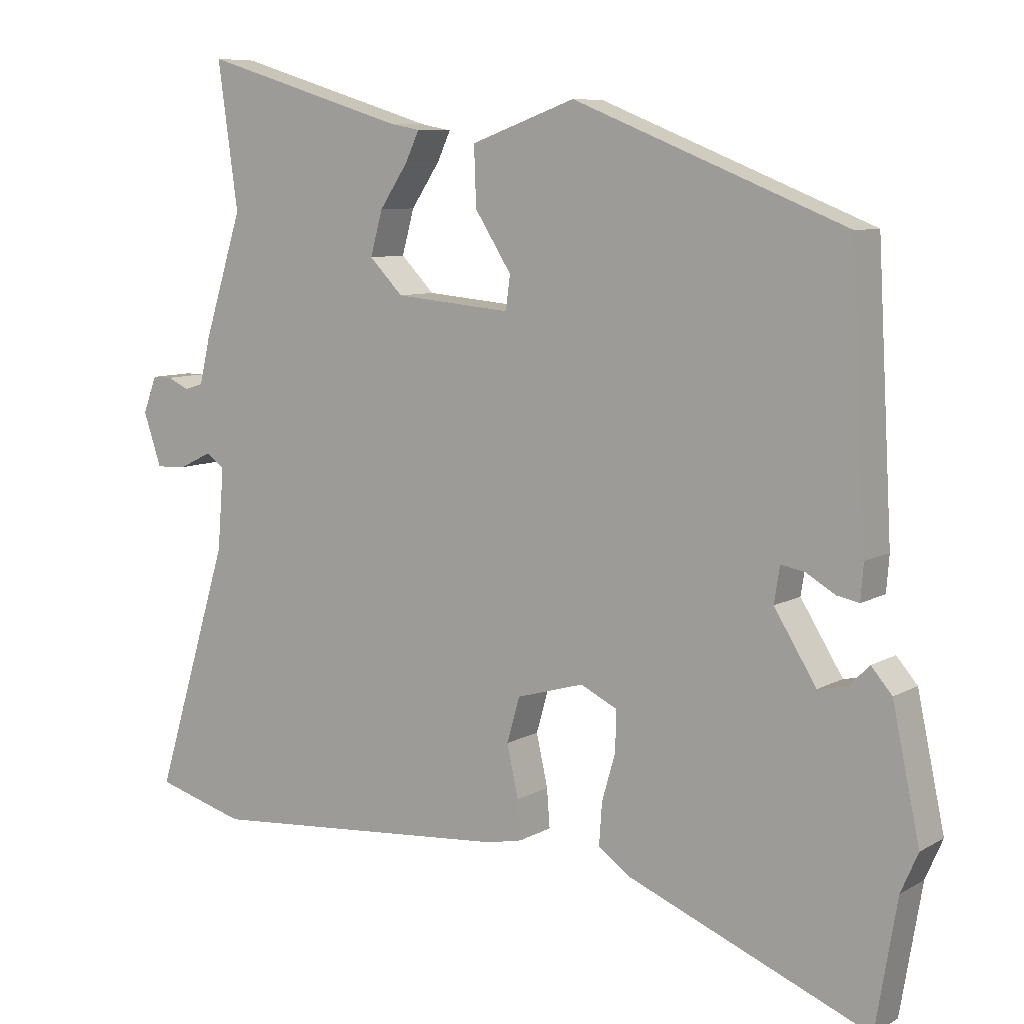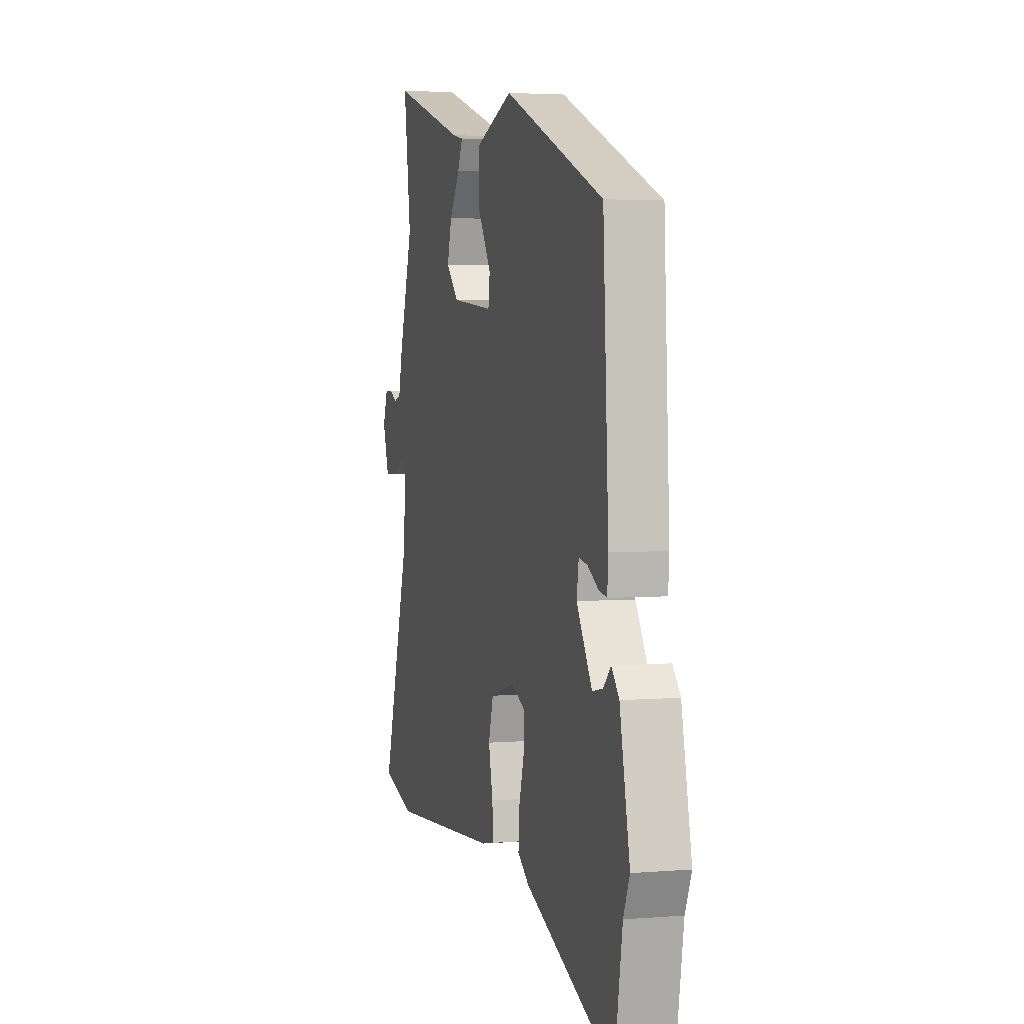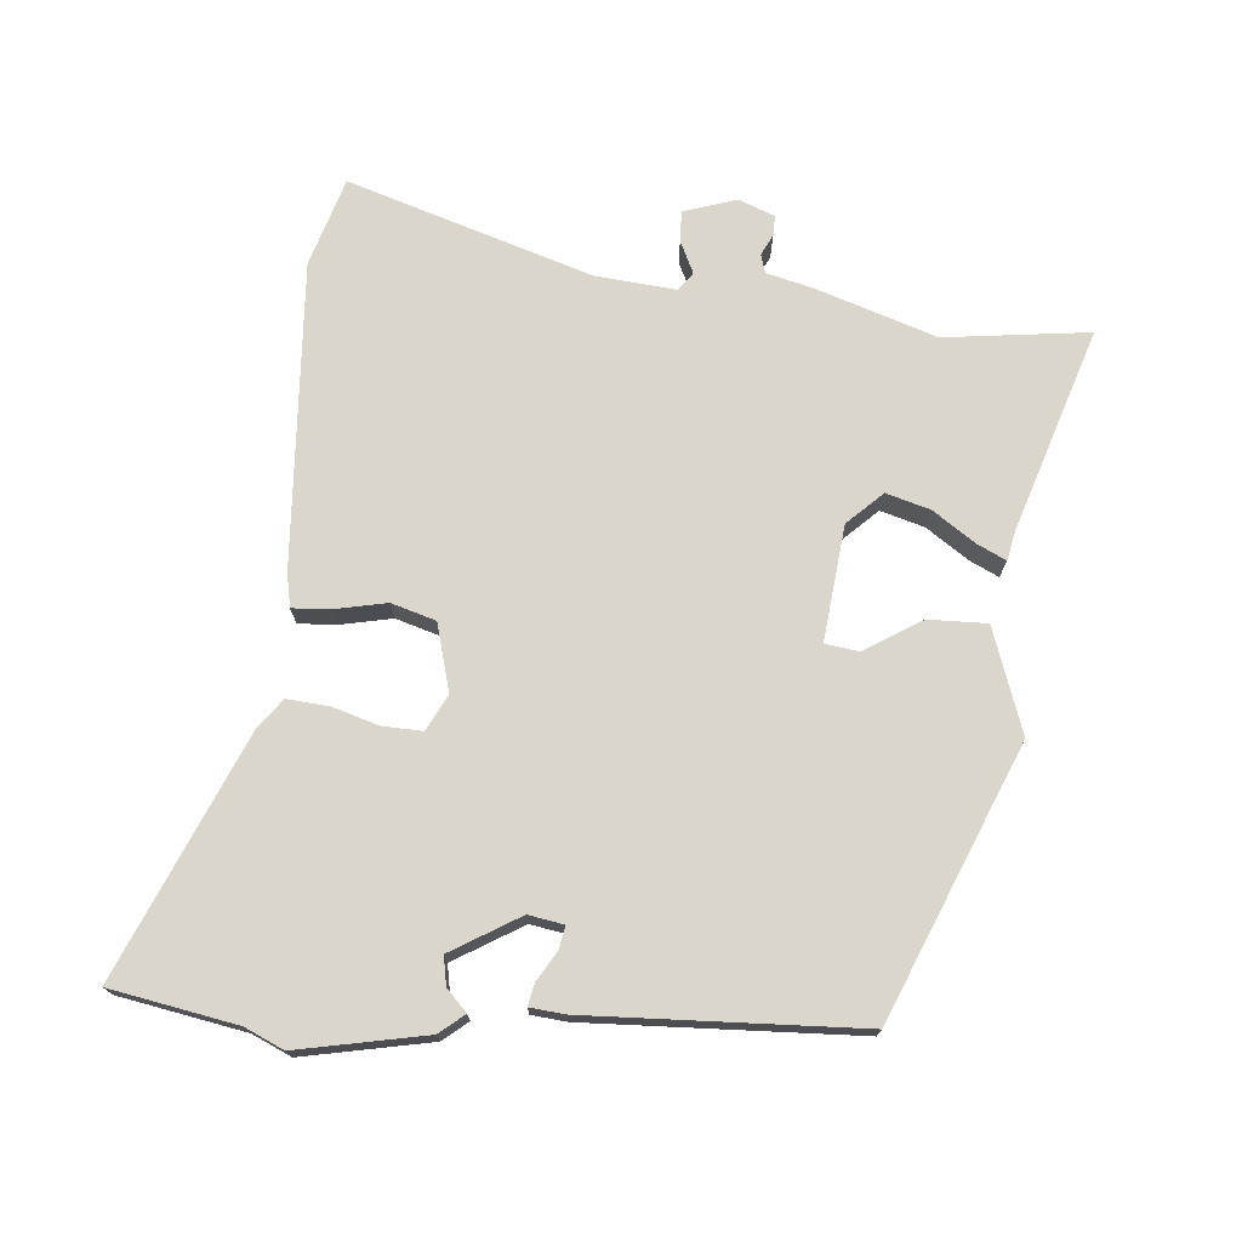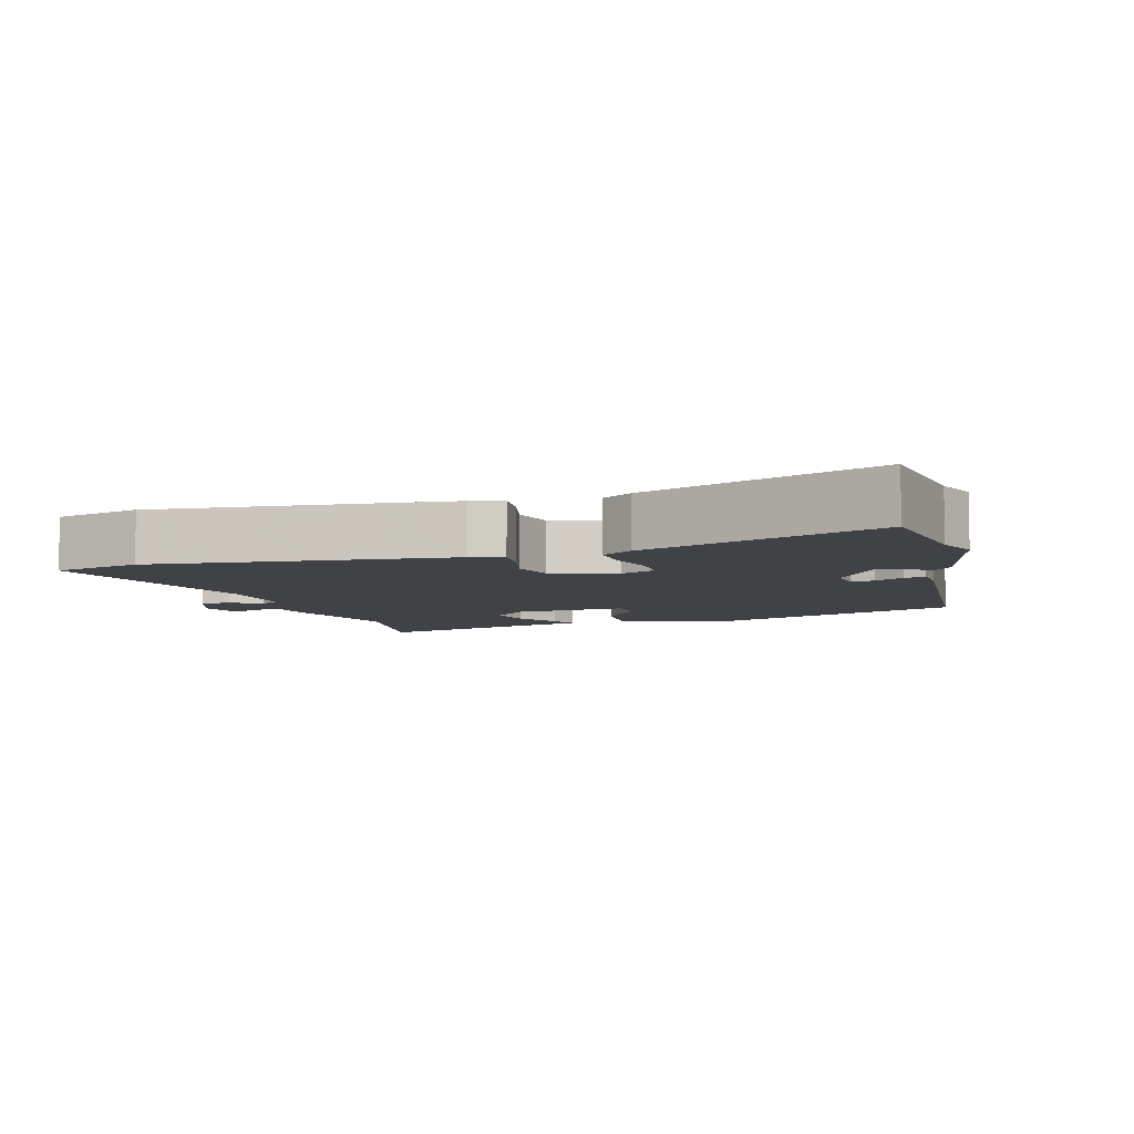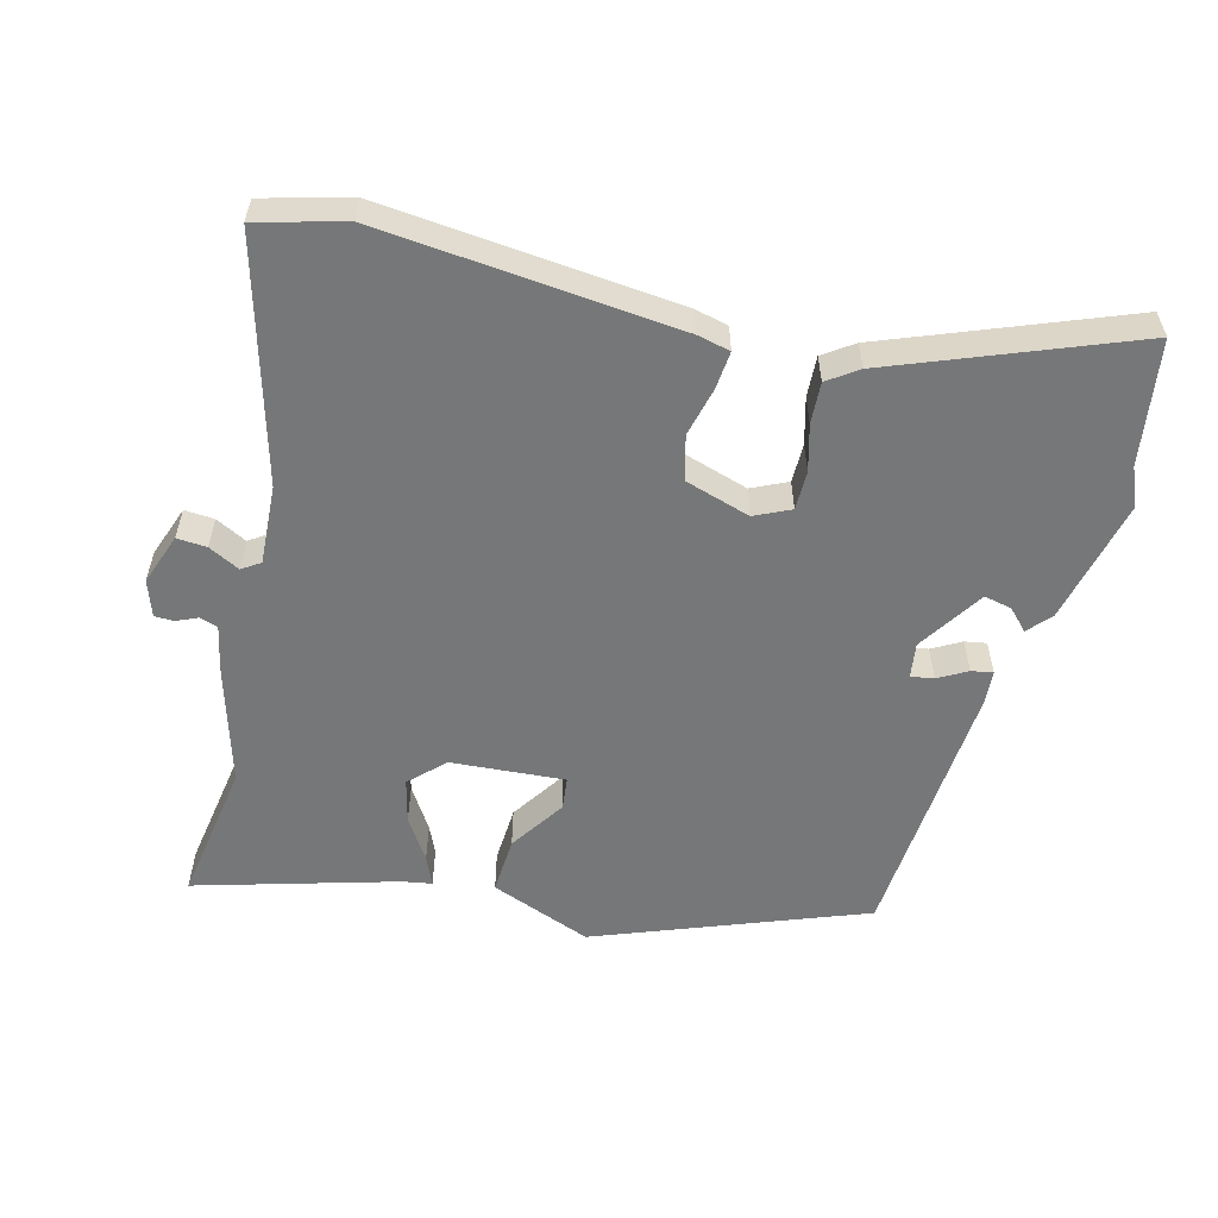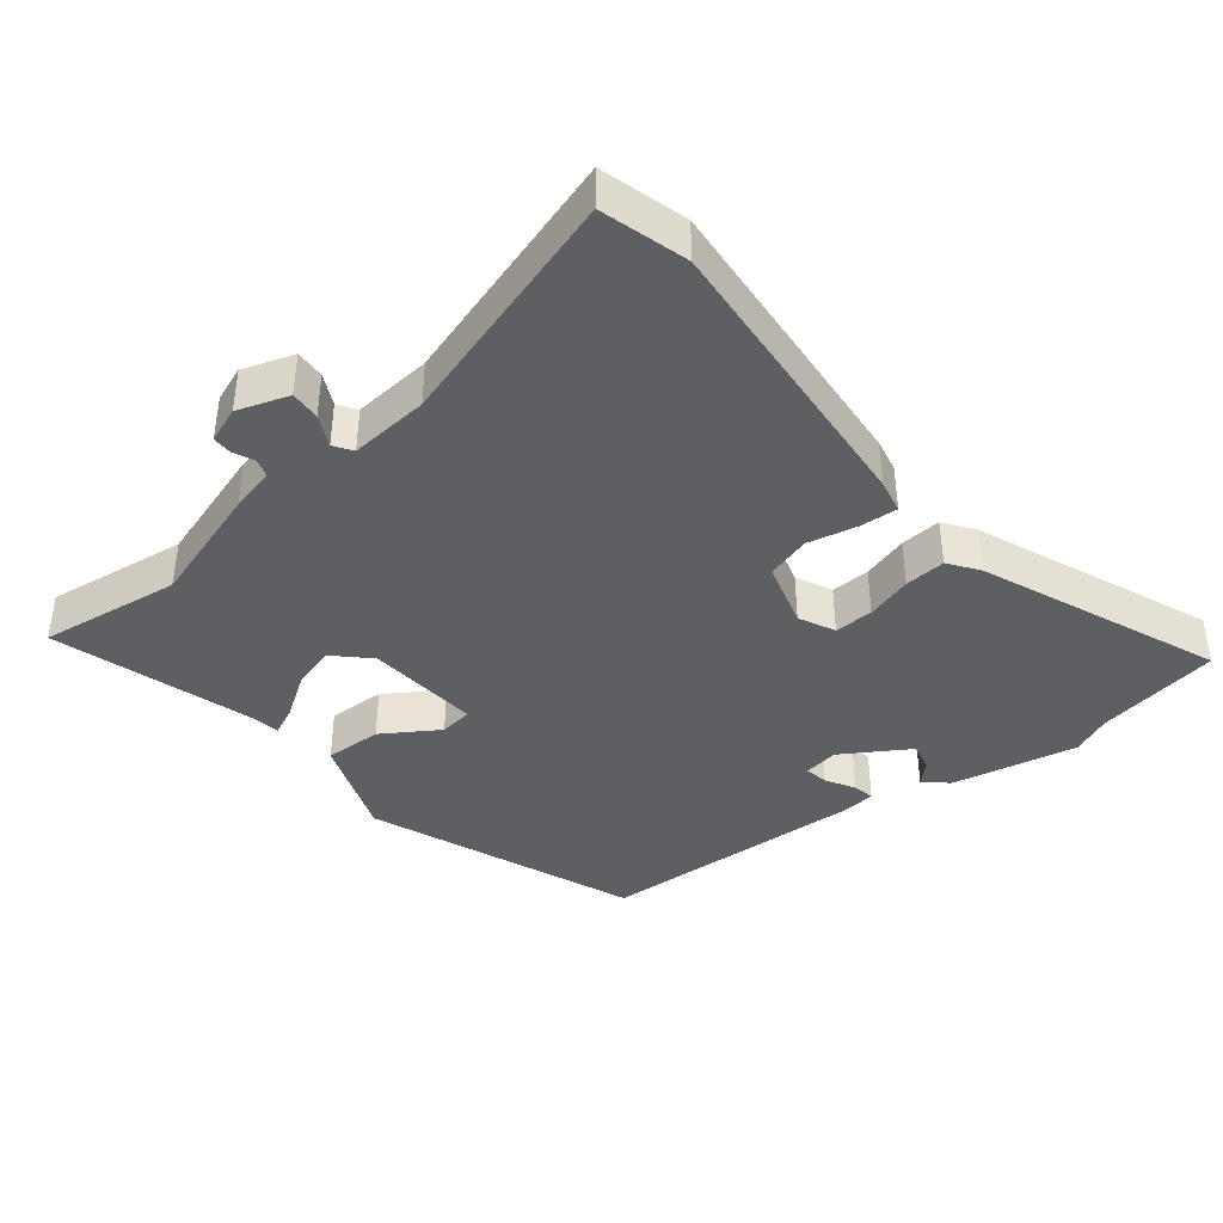
<metadata>
{"format":"obj","ext":"obj","renderer":"f3d","projection":"perspective","resolution":1024,"background":"white","views":[{"elev":8.1,"azim":-146.5,"up":"+Z"},{"elev":3.5,"azim":-105.6,"up":"+Z"},{"elev":73.5,"azim":-84.2,"up":"+Y"},{"elev":-6.5,"azim":-165.0,"up":"+Y"},{"elev":-57.0,"azim":164.3,"up":"+Y"},{"elev":-40.6,"azim":128.5,"up":"+Y"}]}
</metadata>
<code>
v -0.435 0.07 0.333
v -0.054 0.07 0.486
v 0.092 0.07 0.433
v 0.089 0.07 0.351
v 0.038 0.07 0.271
v 0.044 0.07 0.224
v 0.207 0.07 0.239
v 0.254 0.07 0.287
v 0.237 0.07 0.349
v 0.197 0.07 0.409
v 0.178 0.07 0.45
v 0.22 0.07 0.458
v 0.506 0.07 0.546
v 0.478 0.07 0.343
v 0.532 0.07 0.171
v 0.547 0.07 0.107
v 0.573 0.07 0.099
v 0.603 0.07 0.113
v 0.631 0.07 0.113
v 0.65 0.07 0.062
v 0.625 0.07 -0.012
v 0.582 0.07 -0.01
v 0.537 0.07 0.012
v 0.511 0.07 -0.006
v 0.52 0.07 -0.12
v 0.624 0.07 -0.464
v 0.499 0.07 -0.5
v 0.07 0.07 -0.467
v 0.022 0.07 -0.457
v 0.026 0.07 -0.403
v 0.042 0.07 -0.331
v 0.024 0.07 -0.268
v -0.07 0.07 -0.241
v -0.121 0.07 -0.266
v -0.12 0.07 -0.322
v -0.101 0.07 -0.388
v -0.097 0.07 -0.447
v -0.14 0.07 -0.478
v -0.48 0.07 -0.618
v -0.51 0.07 -0.44
v -0.534 0.07 -0.385
v -0.496 0.07 -0.205
v -0.467 0.07 -0.171
v -0.438 0.07 -0.2
v -0.398 0.07 -0.208
v -0.339 0.07 -0.113
v -0.347 0.07 -0.063
v -0.38 0.07 -0.069
v -0.421 0.07 -0.093
v -0.452 0.07 -0.099
v -0.456 0.07 -0.049
v -0.435 0 0.333
v -0.054 0 0.486
v 0.092 0 0.433
v 0.089 0 0.351
v 0.038 0 0.271
v 0.044 0 0.224
v 0.207 0 0.239
v 0.254 0 0.287
v 0.237 0 0.349
v 0.197 0 0.409
v 0.178 0 0.45
v 0.22 0 0.458
v 0.506 0 0.546
v 0.478 0 0.343
v 0.532 0 0.171
v 0.547 0 0.107
v 0.573 0 0.099
v 0.603 0 0.113
v 0.631 0 0.113
v 0.65 0 0.062
v 0.625 0 -0.012
v 0.582 0 -0.01
v 0.537 0 0.012
v 0.511 0 -0.006
v 0.52 0 -0.12
v 0.624 0 -0.464
v 0.499 0 -0.5
v 0.07 0 -0.467
v 0.022 0 -0.457
v 0.026 0 -0.403
v 0.042 0 -0.331
v 0.024 0 -0.268
v -0.07 0 -0.241
v -0.121 0 -0.266
v -0.12 0 -0.322
v -0.101 0 -0.388
v -0.097 0 -0.447
v -0.14 0 -0.478
v -0.48 0 -0.618
v -0.51 0 -0.44
v -0.534 0 -0.385
v -0.496 0 -0.205
v -0.467 0 -0.171
v -0.438 0 -0.2
v -0.398 0 -0.208
v -0.339 0 -0.113
v -0.347 0 -0.063
v -0.38 0 -0.069
v -0.421 0 -0.093
v -0.452 0 -0.099
v -0.456 0 -0.049
f 48 49 50 51
f 47 48 51 1
f 41 42 43 44
f 40 41 44 45
f 39 40 45 46
f 35 36 37 38
f 34 35 38 39
f 28 29 30 31
f 26 27 28 31
f 25 26 31 32
f 24 25 32 33
f 20 21 22 23
f 18 19 20 23
f 17 18 23 24
f 16 17 24 33
f 14 15 16 33
f 12 13 14
f 9 10 11 12
f 8 9 12 14
f 7 8 14 33
f 2 3 4 5
f 47 1 2 5
f 46 47 5 6
f 34 39 46 6
f 6 7 33 34
f 102 101 100 99
f 52 102 99 98
f 95 94 93 92
f 96 95 92 91
f 97 96 91 90
f 89 88 87 86
f 90 89 86 85
f 82 81 80 79
f 82 79 78 77
f 83 82 77 76
f 84 83 76 75
f 74 73 72 71
f 74 71 70 69
f 75 74 69 68
f 84 75 68 67
f 84 67 66 65
f 65 64 63
f 63 62 61 60
f 65 63 60 59
f 84 65 59 58
f 56 55 54 53
f 56 53 52 98
f 57 56 98 97
f 57 97 90 85
f 85 84 58 57
f 1 52 53 2
f 2 53 54 3
f 3 54 55 4
f 4 55 56 5
f 5 56 57 6
f 6 57 58 7
f 7 58 59 8
f 8 59 60 9
f 9 60 61 10
f 10 61 62 11
f 11 62 63 12
f 12 63 64 13
f 13 64 65 14
f 14 65 66 15
f 15 66 67 16
f 16 67 68 17
f 17 68 69 18
f 18 69 70 19
f 19 70 71 20
f 20 71 72 21
f 21 72 73 22
f 22 73 74 23
f 23 74 75 24
f 24 75 76 25
f 25 76 77 26
f 26 77 78 27
f 27 78 79 28
f 28 79 80 29
f 29 80 81 30
f 30 81 82 31
f 31 82 83 32
f 32 83 84 33
f 33 84 85 34
f 34 85 86 35
f 35 86 87 36
f 36 87 88 37
f 37 88 89 38
f 38 89 90 39
f 39 90 91 40
f 40 91 92 41
f 41 92 93 42
f 42 93 94 43
f 43 94 95 44
f 44 95 96 45
f 45 96 97 46
f 46 97 98 47
f 47 98 99 48
f 48 99 100 49
f 49 100 101 50
f 50 101 102 51
f 51 102 52 1

</code>
